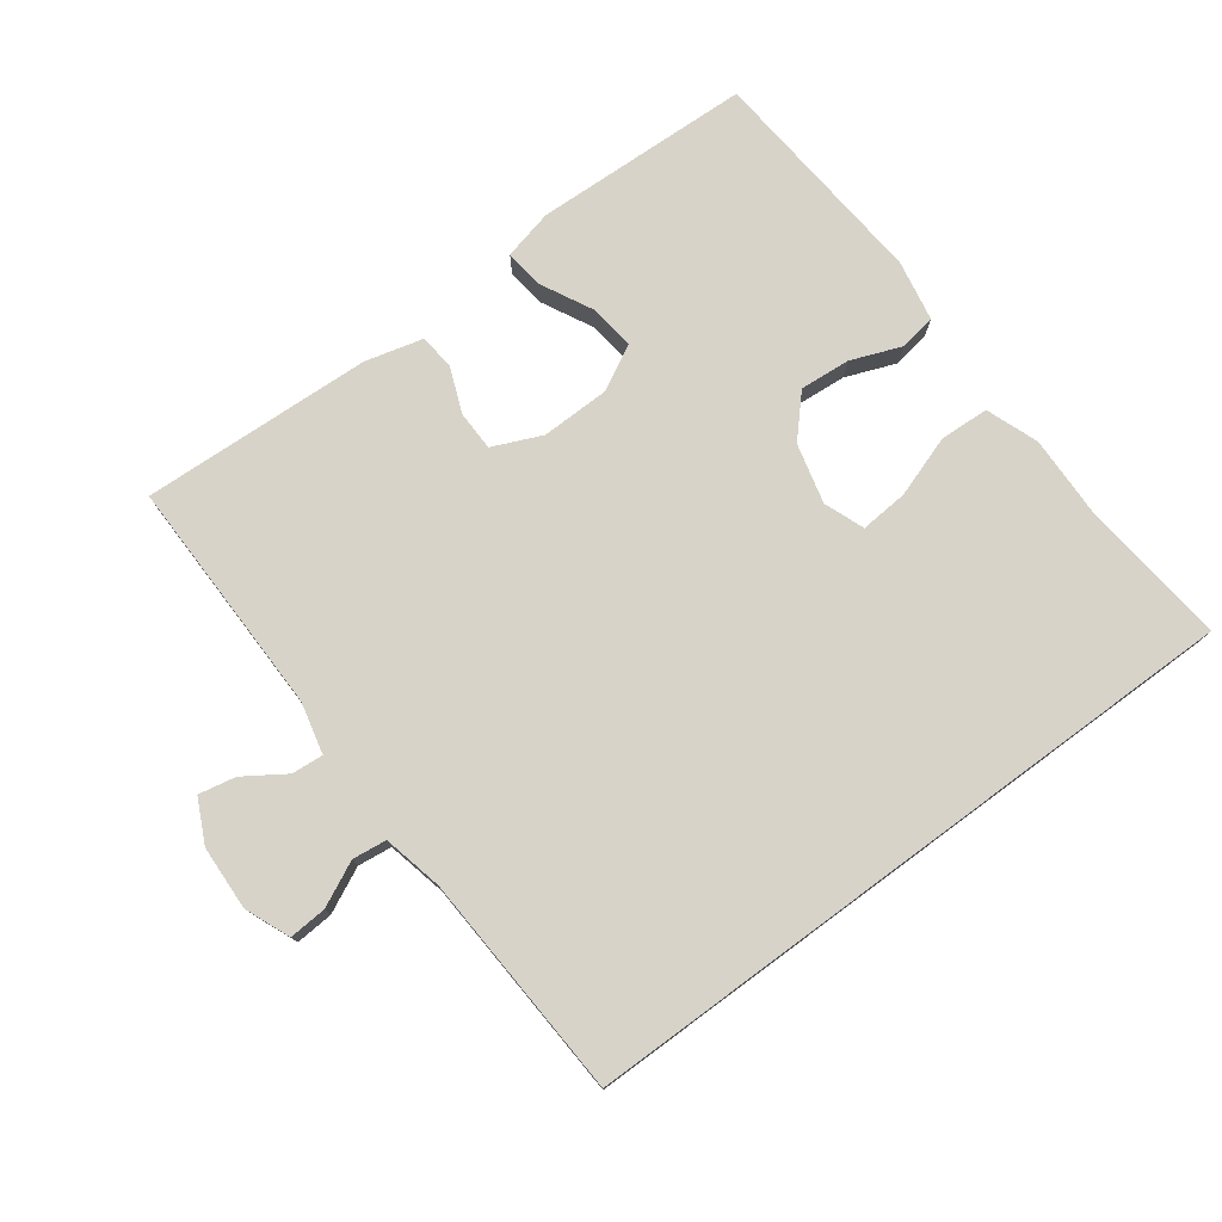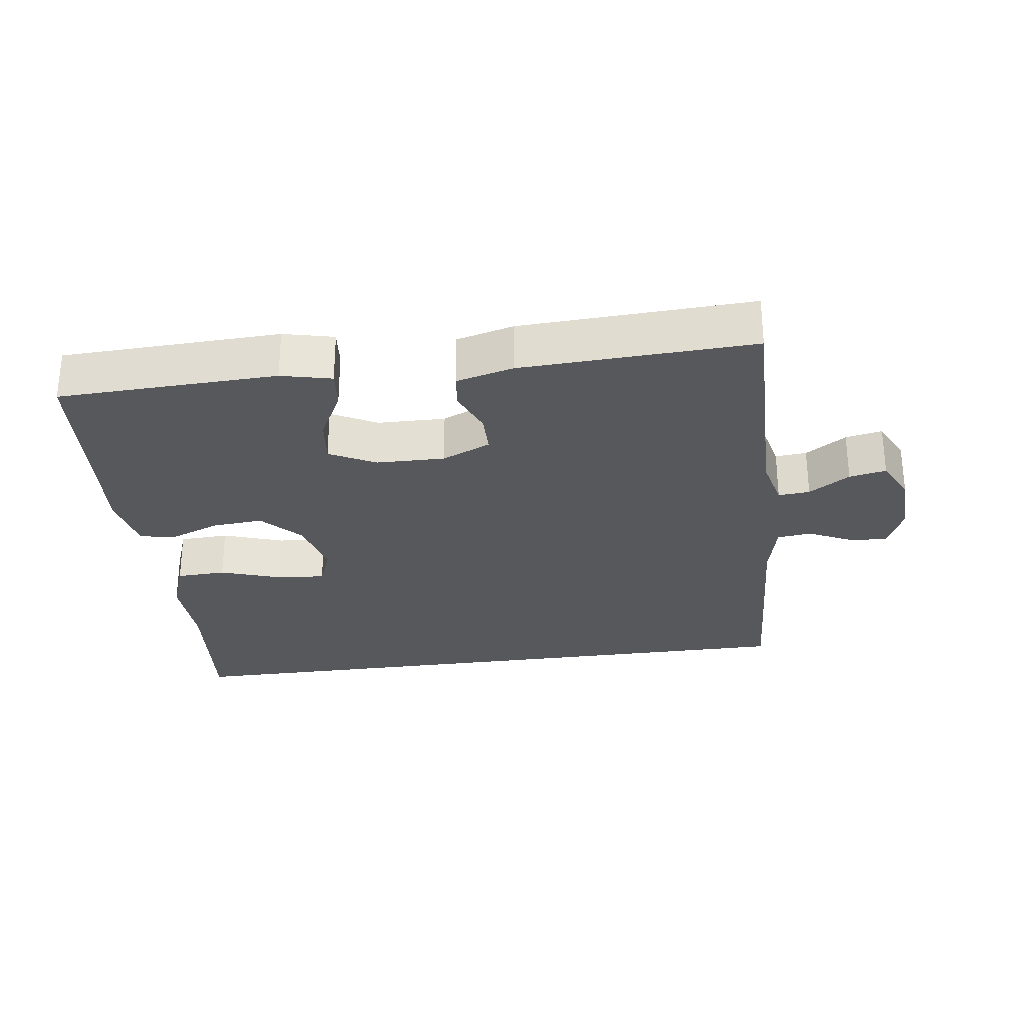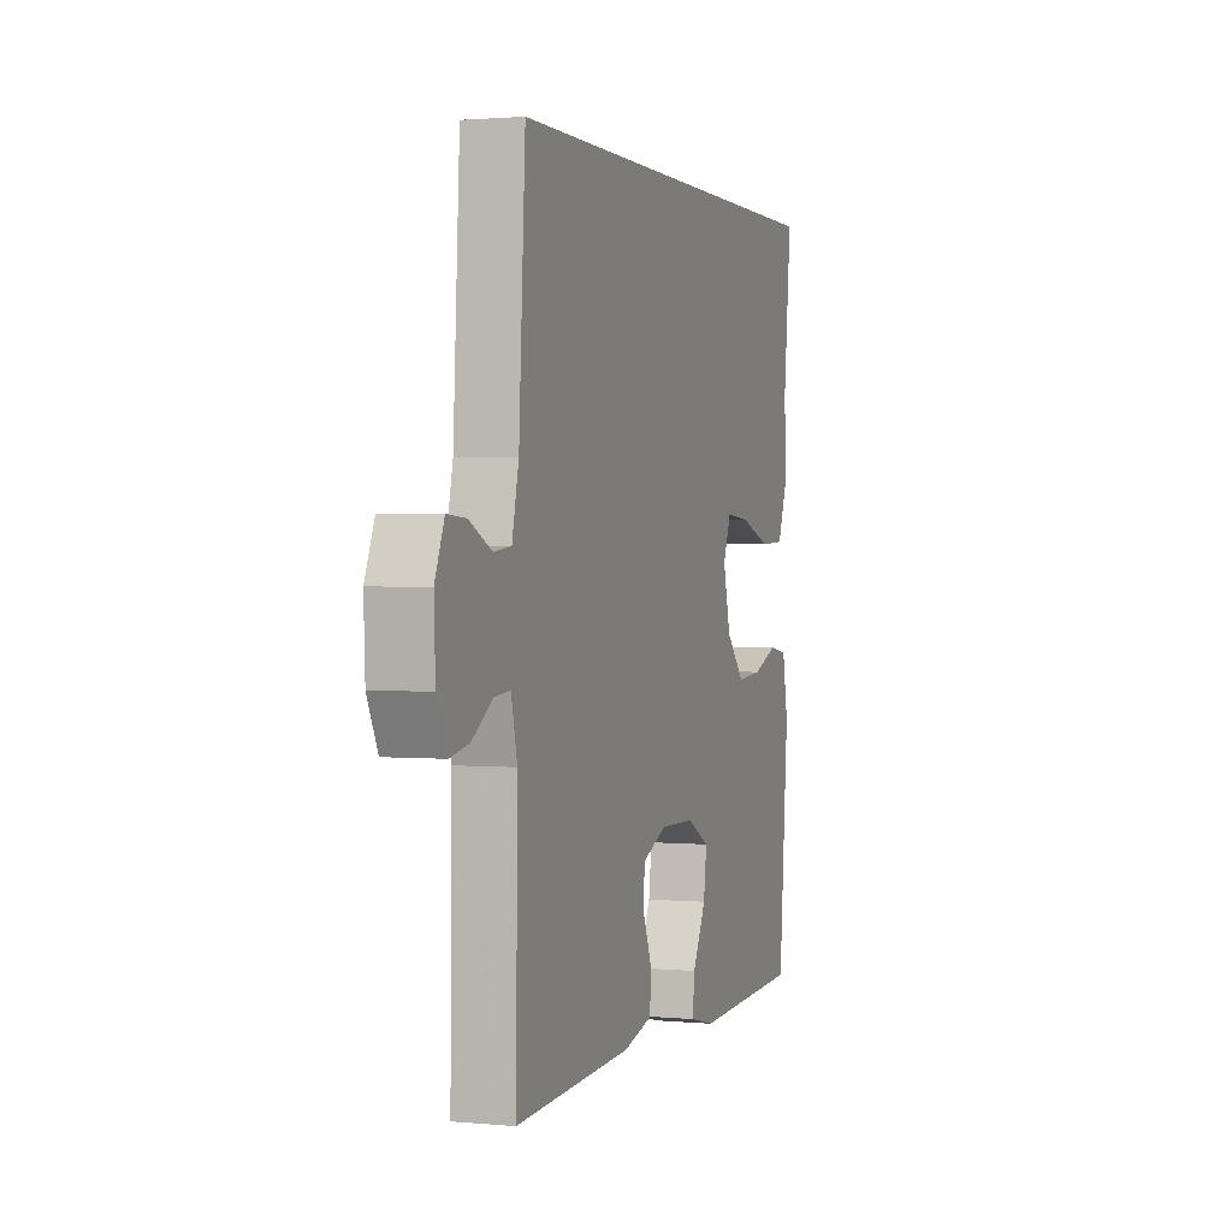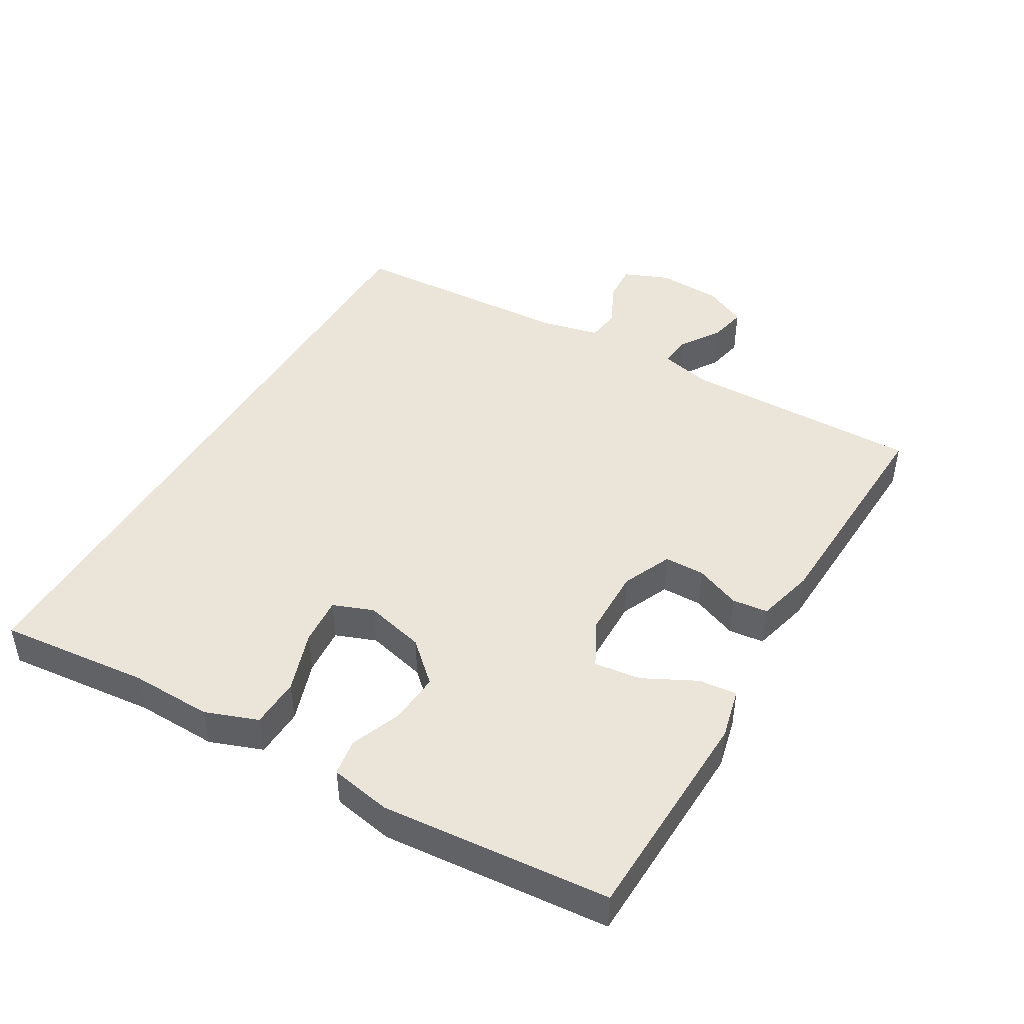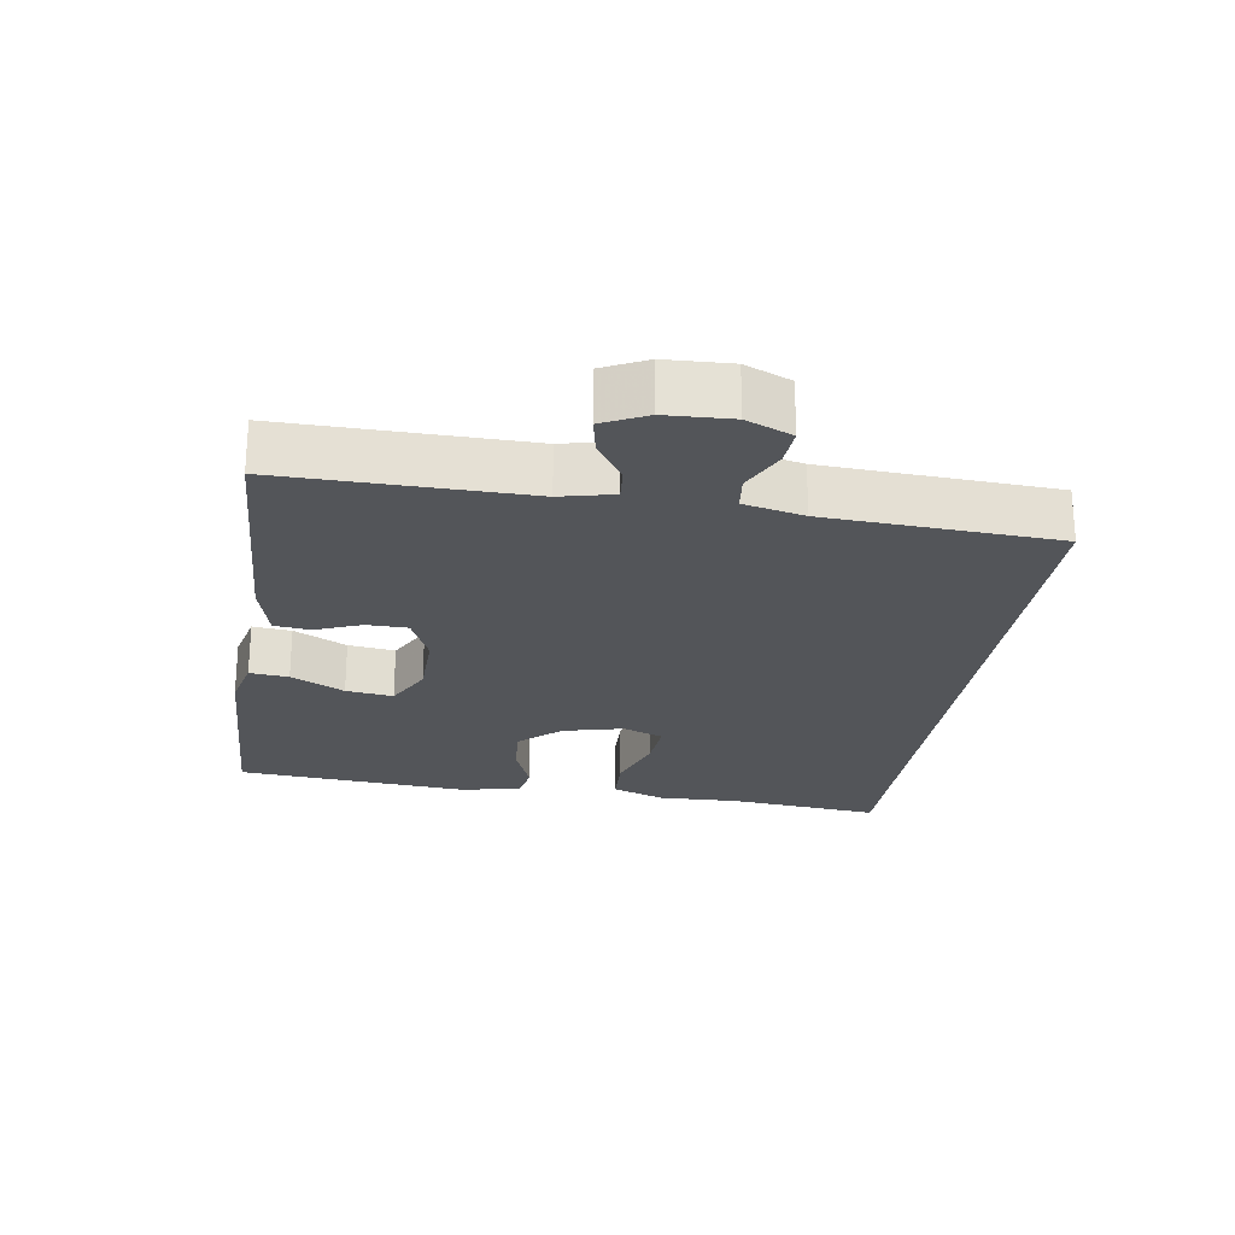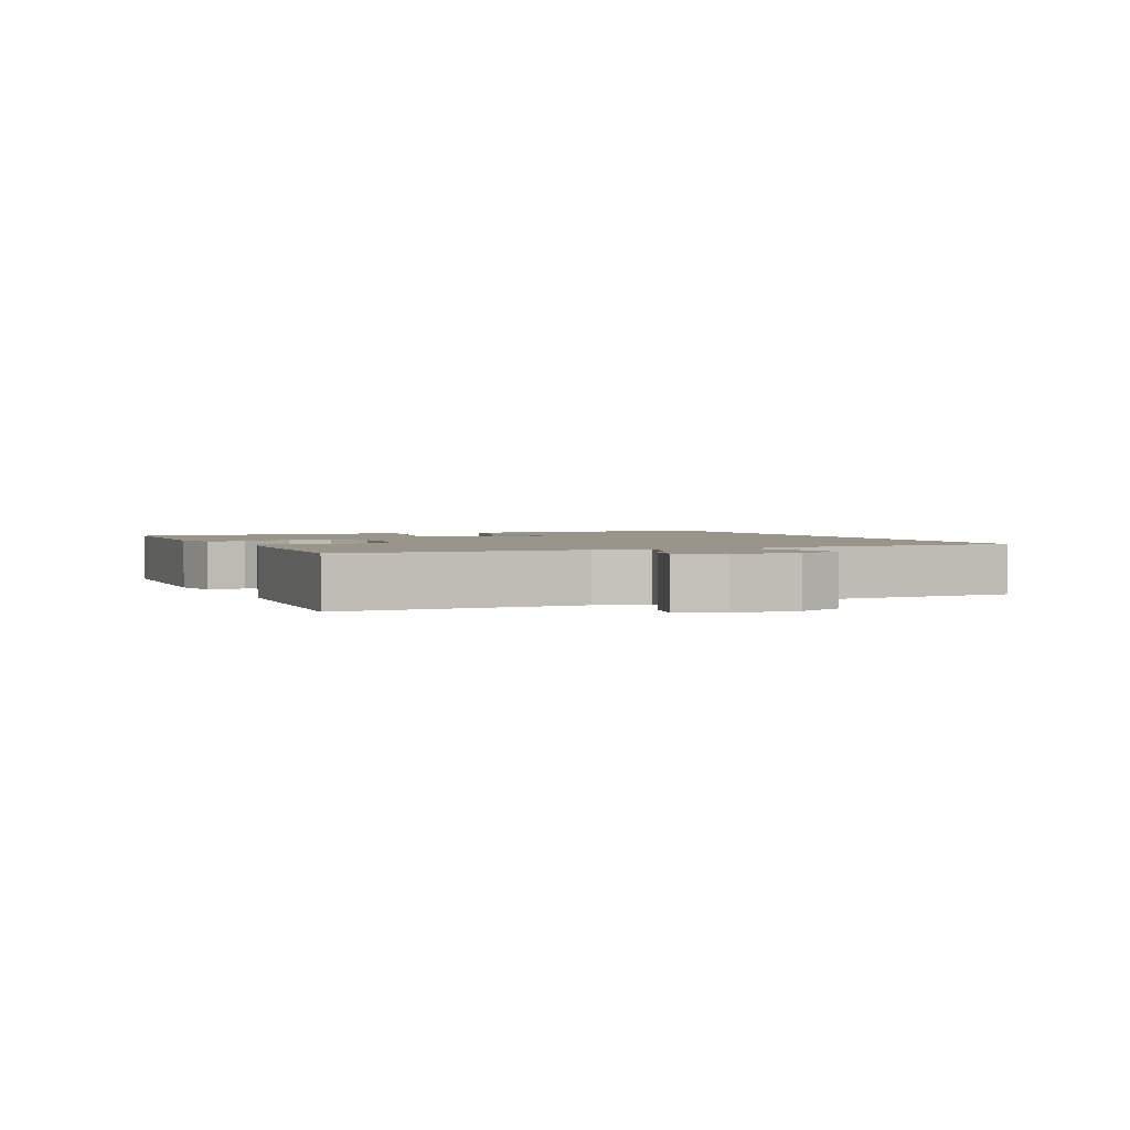
<metadata>
{"format":"obj","ext":"obj","renderer":"f3d","projection":"perspective","resolution":1024,"background":"white","views":[{"elev":76.6,"azim":-36.4,"up":"+Y"},{"elev":-28.4,"azim":-172.1,"up":"+Y"},{"elev":1.6,"azim":-71.4,"up":"+Z"},{"elev":45.4,"azim":120.4,"up":"+Y"},{"elev":-24.0,"azim":-98.6,"up":"+Y"},{"elev":2.1,"azim":-113.1,"up":"+Y"}]}
</metadata>
<code>
v 0.5 0.07 -0.5
v 0.174 0.07 -0.511
v 0.099 0.07 -0.493
v 0.105 0.07 -0.436
v 0.145 0.07 -0.358
v 0.154 0.07 -0.289
v 0.086 0.07 -0.253
v -0.016 0.07 -0.251
v -0.089 0.07 -0.283
v -0.09 0.07 -0.343
v -0.063 0.07 -0.41
v -0.069 0.07 -0.463
v -0.155 0.07 -0.485
v -0.5 0.07 -0.5
v -0.495 0.07 -0.144
v -0.513 0.07 -0.067
v -0.56 0.07 -0.071
v -0.621 0.07 -0.111
v -0.676 0.07 -0.122
v -0.707 0.07 -0.058
v -0.711 0.07 0.038
v -0.683 0.07 0.105
v -0.627 0.07 0.101
v -0.561 0.07 0.069
v -0.51 0.07 0.075
v -0.49 0.07 0.163
v -0.471 0.07 0.5
v 0.54 0.07 0.5
v 0.517 0.07 0.277
v 0.52 0.07 0.156
v 0.491 0.07 0.078
v 0.417 0.07 0.075
v 0.326 0.07 0.106
v 0.254 0.07 0.112
v 0.231 0.07 0.052
v 0.253 0.07 -0.037
v 0.307 0.07 -0.096
v 0.383 0.07 -0.09
v 0.458 0.07 -0.061
v 0.512 0.07 -0.07
v 0.529 0.07 -0.161
v 0.5 0 -0.5
v 0.174 0 -0.511
v 0.099 0 -0.493
v 0.105 0 -0.436
v 0.145 0 -0.358
v 0.154 0 -0.289
v 0.086 0 -0.253
v -0.016 0 -0.251
v -0.089 0 -0.283
v -0.09 0 -0.343
v -0.063 0 -0.41
v -0.069 0 -0.463
v -0.155 0 -0.485
v -0.5 0 -0.5
v -0.495 0 -0.144
v -0.513 0 -0.067
v -0.56 0 -0.071
v -0.621 0 -0.111
v -0.676 0 -0.122
v -0.707 0 -0.058
v -0.711 0 0.038
v -0.683 0 0.105
v -0.627 0 0.101
v -0.561 0 0.069
v -0.51 0 0.075
v -0.49 0 0.163
v -0.471 0 0.5
v 0.54 0 0.5
v 0.517 0 0.277
v 0.52 0 0.156
v 0.491 0 0.078
v 0.417 0 0.075
v 0.326 0 0.106
v 0.254 0 0.112
v 0.231 0 0.052
v 0.253 0 -0.037
v 0.307 0 -0.096
v 0.383 0 -0.09
v 0.458 0 -0.061
v 0.512 0 -0.07
v 0.529 0 -0.161
f 3 4 5
f 2 3 5
f 1 2 5
f 41 1 5
f 40 41 5
f 39 40 5
f 38 39 5
f 37 38 5 6
f 36 37 6 7
f 35 36 7 8
f 34 35 8 9
f 31 32 33
f 30 31 33
f 29 30 33
f 29 33 34
f 28 29 34
f 27 28 34
f 26 27 34
f 25 26 34 9
f 22 23 24
f 21 22 24
f 20 21 24
f 19 20 24
f 18 19 24
f 17 18 24
f 16 17 24 25
f 25 9 10
f 16 25 10
f 15 16 10
f 13 14 15
f 12 13 15
f 11 12 15
f 10 11 15
f 46 45 44
f 46 44 43
f 46 43 42
f 46 42 82
f 46 82 81
f 46 81 80
f 46 80 79
f 47 46 79 78
f 48 47 78 77
f 49 48 77 76
f 50 49 76 75
f 74 73 72
f 74 72 71
f 74 71 70
f 75 74 70
f 75 70 69
f 75 69 68
f 75 68 67
f 50 75 67 66
f 65 64 63
f 65 63 62
f 65 62 61
f 65 61 60
f 65 60 59
f 65 59 58
f 66 65 58 57
f 51 50 66
f 51 66 57
f 51 57 56
f 56 55 54
f 56 54 53
f 56 53 52
f 56 52 51
f 1 42 43 2
f 2 43 44 3
f 3 44 45 4
f 4 45 46 5
f 5 46 47 6
f 6 47 48 7
f 7 48 49 8
f 8 49 50 9
f 9 50 51 10
f 10 51 52 11
f 11 52 53 12
f 12 53 54 13
f 13 54 55 14
f 14 55 56 15
f 15 56 57 16
f 16 57 58 17
f 17 58 59 18
f 18 59 60 19
f 19 60 61 20
f 20 61 62 21
f 21 62 63 22
f 22 63 64 23
f 23 64 65 24
f 24 65 66 25
f 25 66 67 26
f 26 67 68 27
f 27 68 69 28
f 28 69 70 29
f 29 70 71 30
f 30 71 72 31
f 31 72 73 32
f 32 73 74 33
f 33 74 75 34
f 34 75 76 35
f 35 76 77 36
f 36 77 78 37
f 37 78 79 38
f 38 79 80 39
f 39 80 81 40
f 40 81 82 41
f 41 82 42 1

</code>
